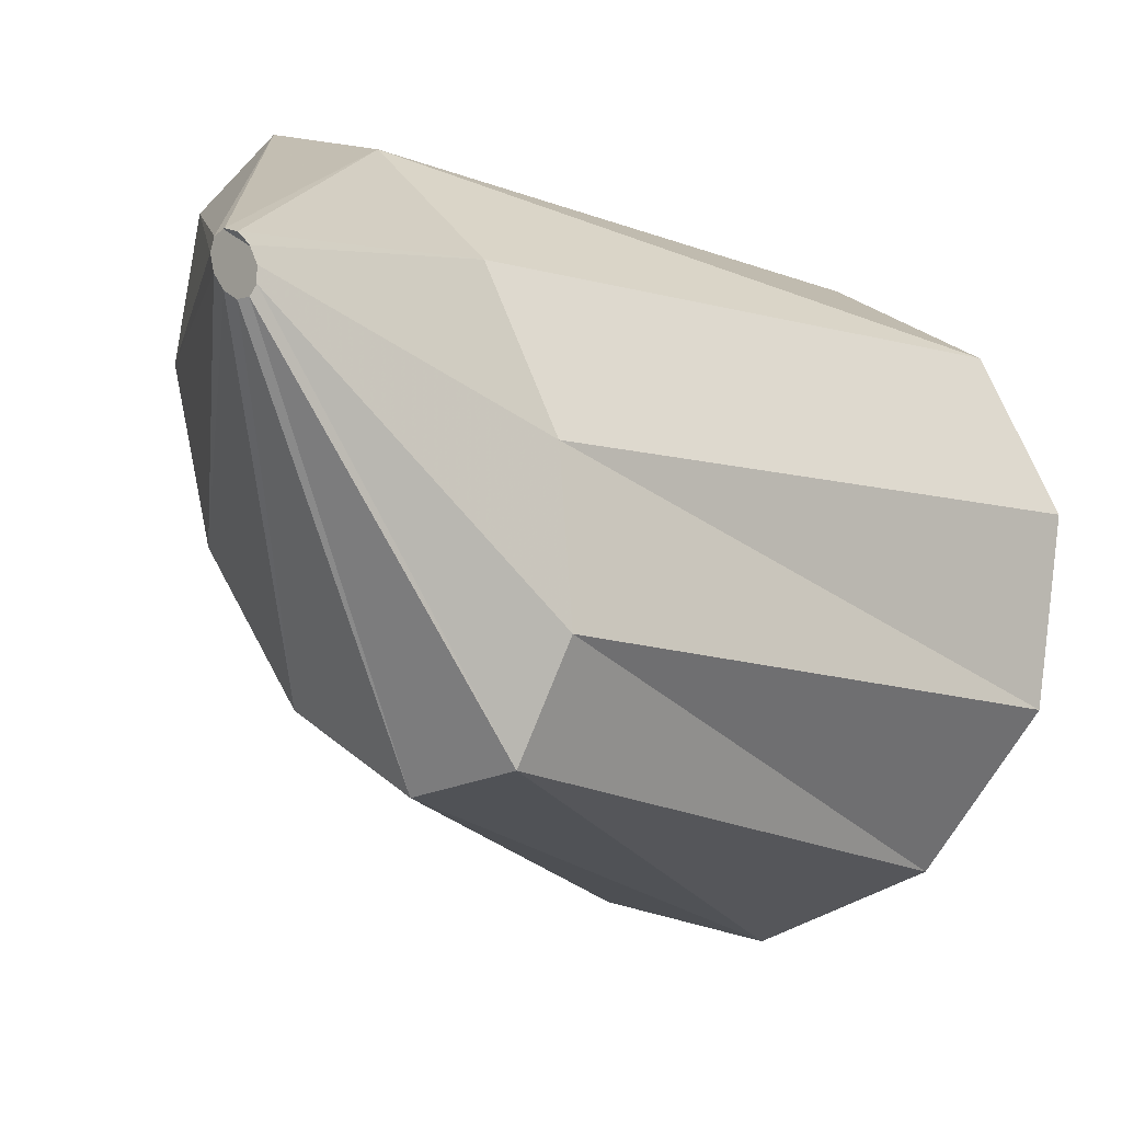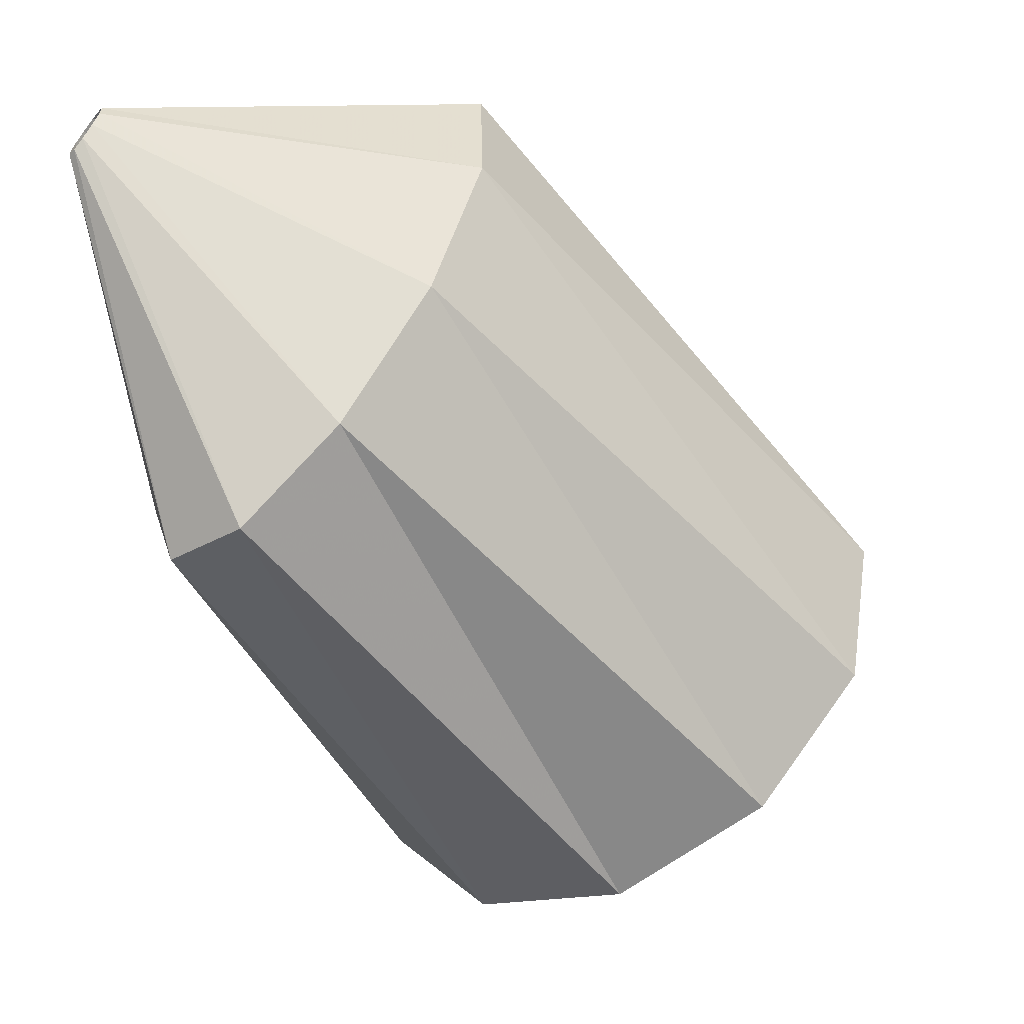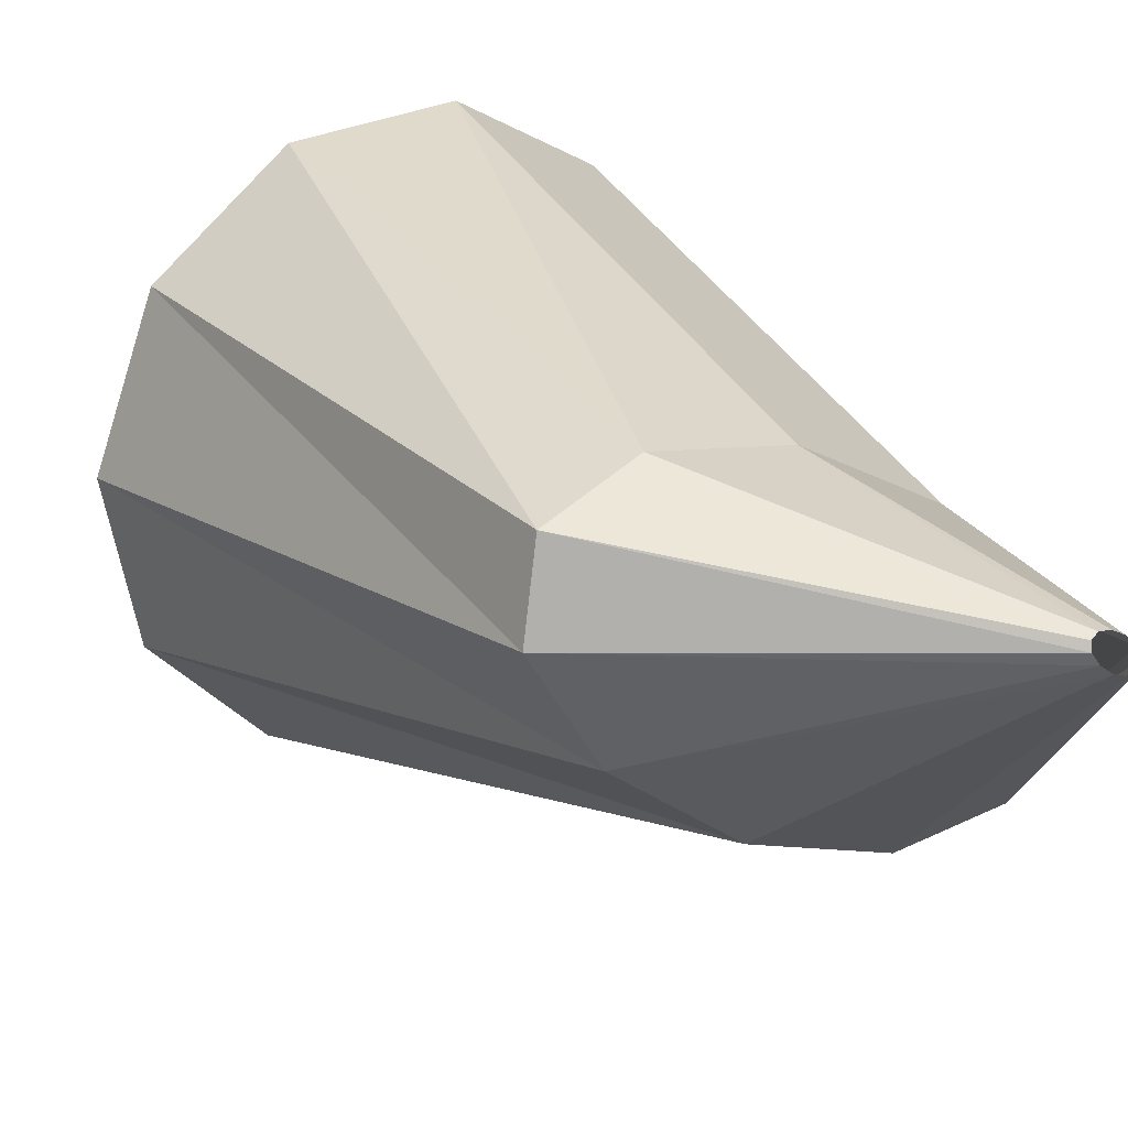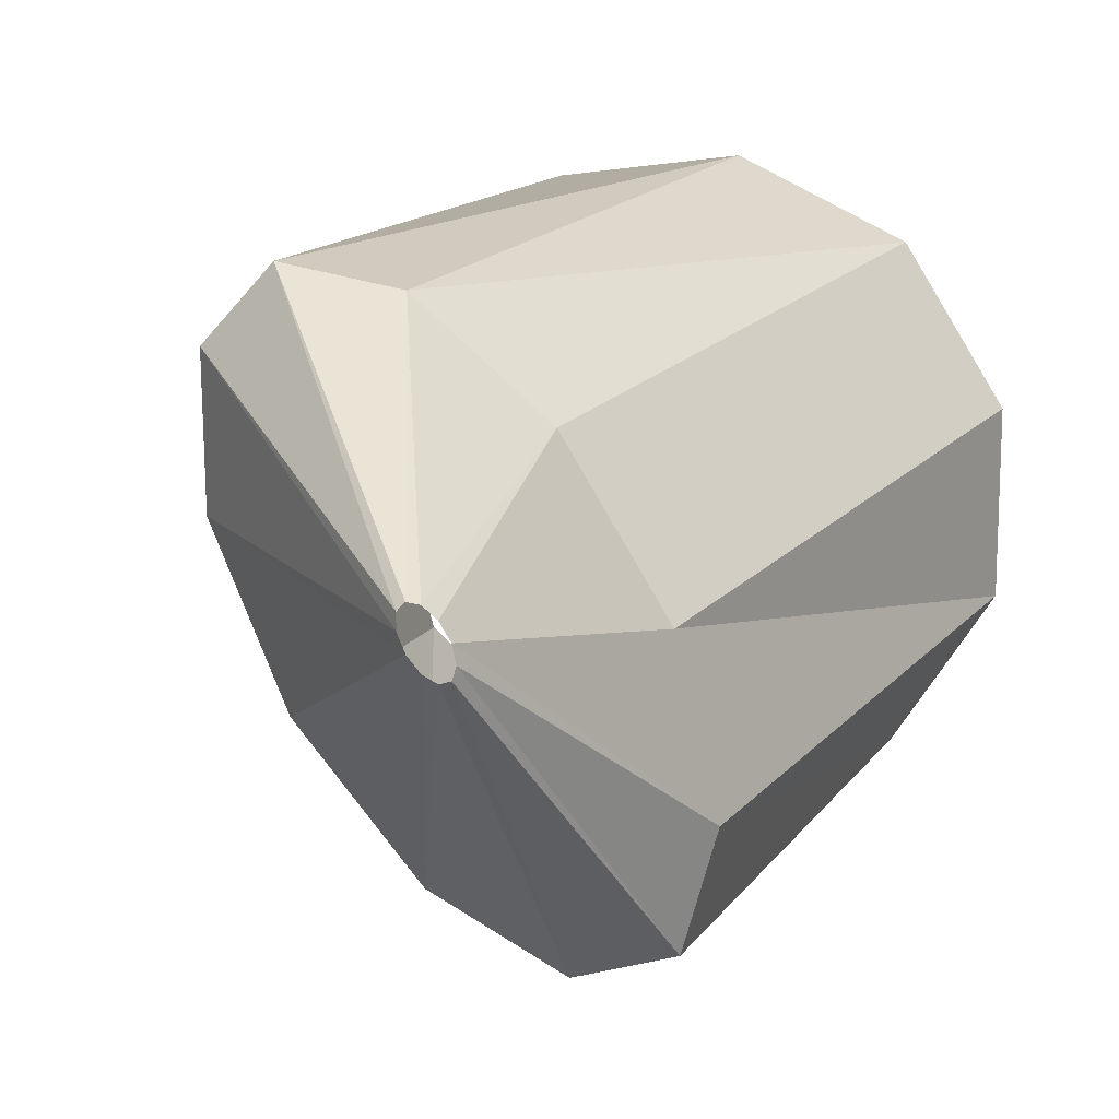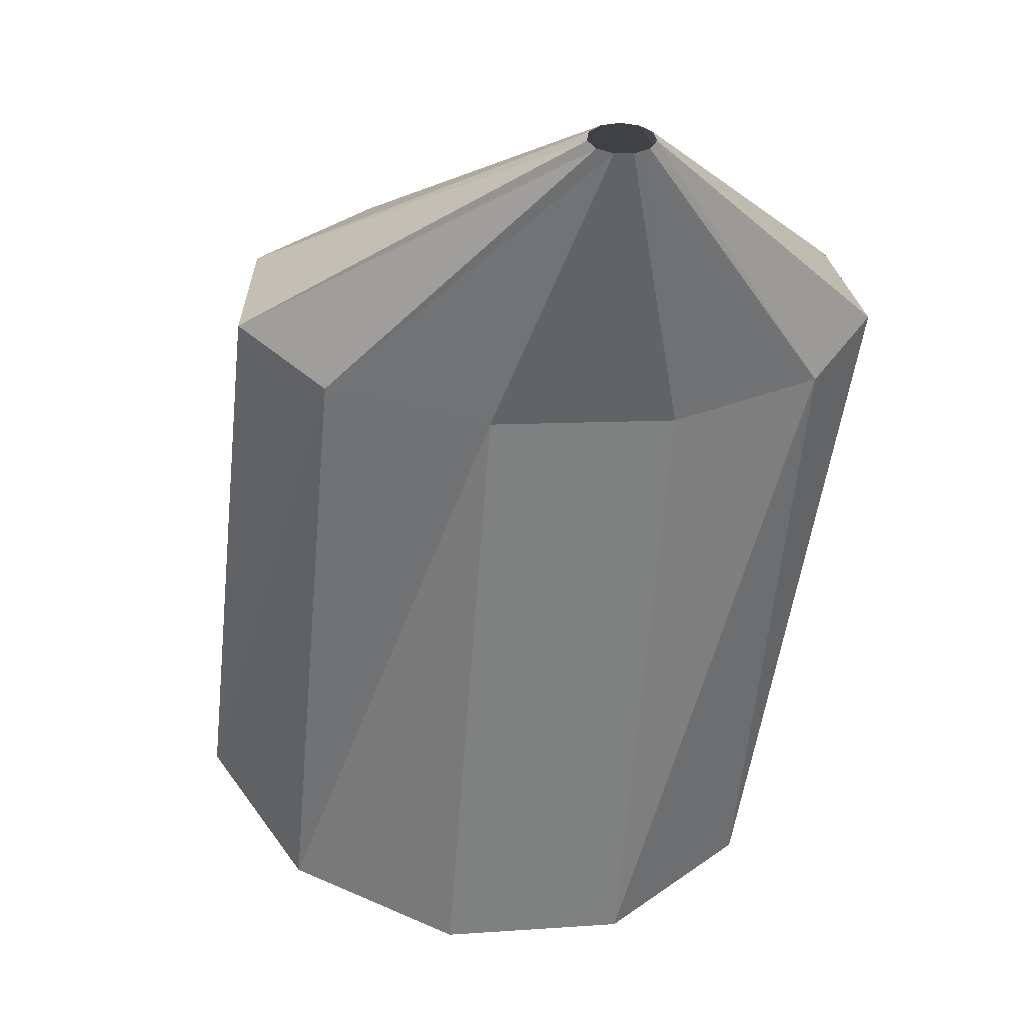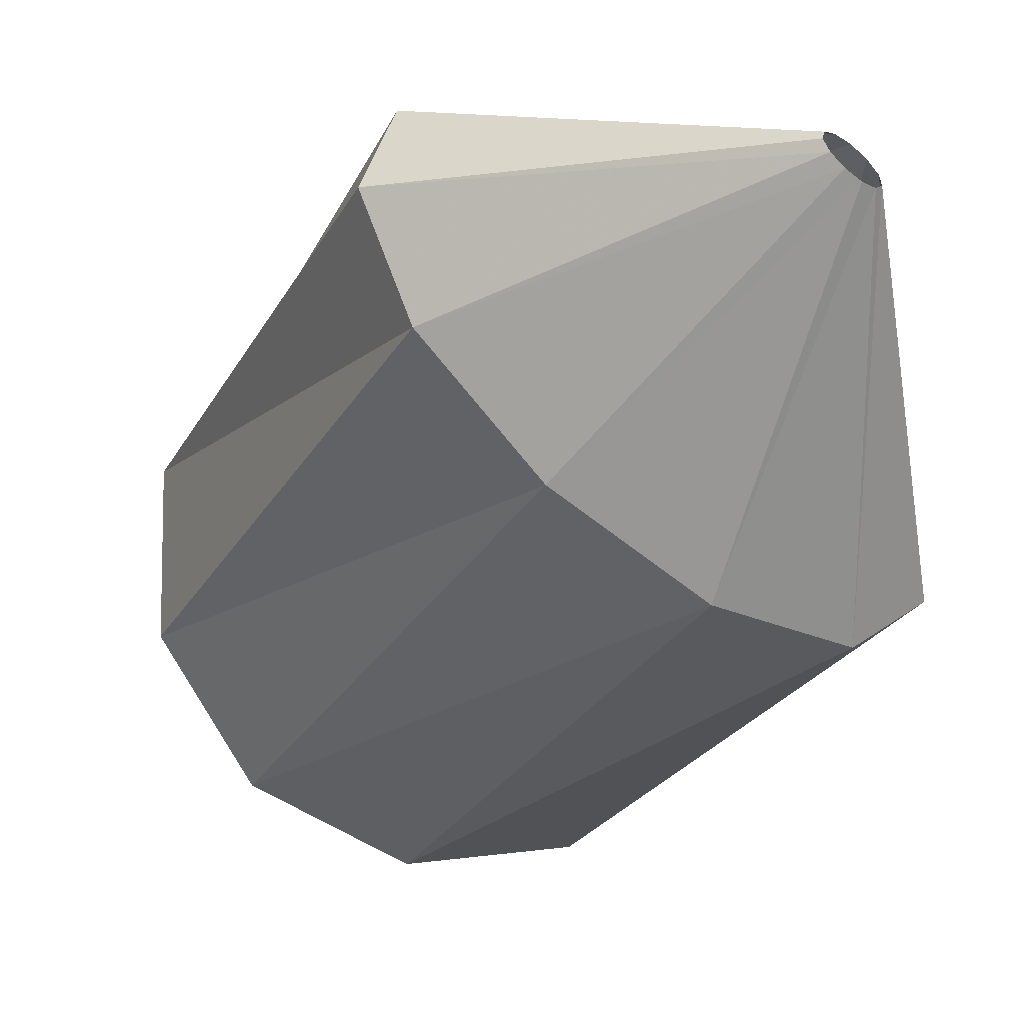
<metadata>
{"format":"obj","ext":"obj","renderer":"f3d","projection":"perspective","resolution":1024,"background":"white","views":[{"elev":14.2,"azim":-117.6,"up":"+Z"},{"elev":55.9,"azim":69.8,"up":"+Y"},{"elev":54.1,"azim":164.3,"up":"+Z"},{"elev":38.8,"azim":-134.1,"up":"+Z"},{"elev":11.1,"azim":-54.3,"up":"+Y"},{"elev":6.7,"azim":-176.1,"up":"+Z"}]}
</metadata>
<code>
g tube1
v 142.9 112.2 195.1
v 140.5 111.8 193.8
v 137.9 110.7 193.8
v 136 109.1 195.3
v 135.4 107.7 197.6
v 136.3 106.8 200.1
v 138.4 106.8 202.1
v 141 107.6 202.7
v 143.3 109 202
v 144.6 110.6 200
v 144.4 111.8 197.5
v 142.9 112.2 195.1
v 137.8 119.1 200.7
v 135.6 118.9 199.1
v 133.7 118.2 198.5
v 132.7 117.3 199
v 132.9 116.4 200.5
v 134.2 115.9 202.5
v 136.3 115.9 204.4
v 138.4 116.4 205.6
v 140 117.2 205.7
v 140.4 118.1 204.6
v 139.6 118.8 202.8
v 137.8 119.1 200.7
v 134 120.4 204.9
v 133.8 120.3 204.7
v 133.6 120.3 204.6
v 133.6 120.1 204.7
v 133.6 120 204.8
v 133.7 120 205
v 133.9 120 205.2
v 134.1 120 205.3
v 134.3 120.1 205.3
v 134.3 120.2 205.2
v 134.2 120.3 205.1
v 134 120.4 204.9
f 1 2 14
f 14 13 1
f 2 3 15
f 15 14 2
f 3 4 16
f 16 15 3
f 4 5 17
f 17 16 4
f 5 6 18
f 18 17 5
f 6 7 19
f 19 18 6
f 7 8 20
f 20 19 7
f 8 9 21
f 21 20 8
f 9 10 22
f 22 21 9
f 10 11 23
f 23 22 10
f 11 12 24
f 24 23 11
f 13 14 26
f 26 25 13
f 14 15 27
f 27 26 14
f 15 16 28
f 28 27 15
f 16 17 29
f 29 28 16
f 17 18 30
f 30 29 17
f 18 19 31
f 31 30 18
f 19 20 32
f 32 31 19
f 20 21 33
f 33 32 20
f 21 22 34
f 34 33 21
f 22 23 35
f 35 34 22
f 23 24 36
f 36 35 23

</code>
